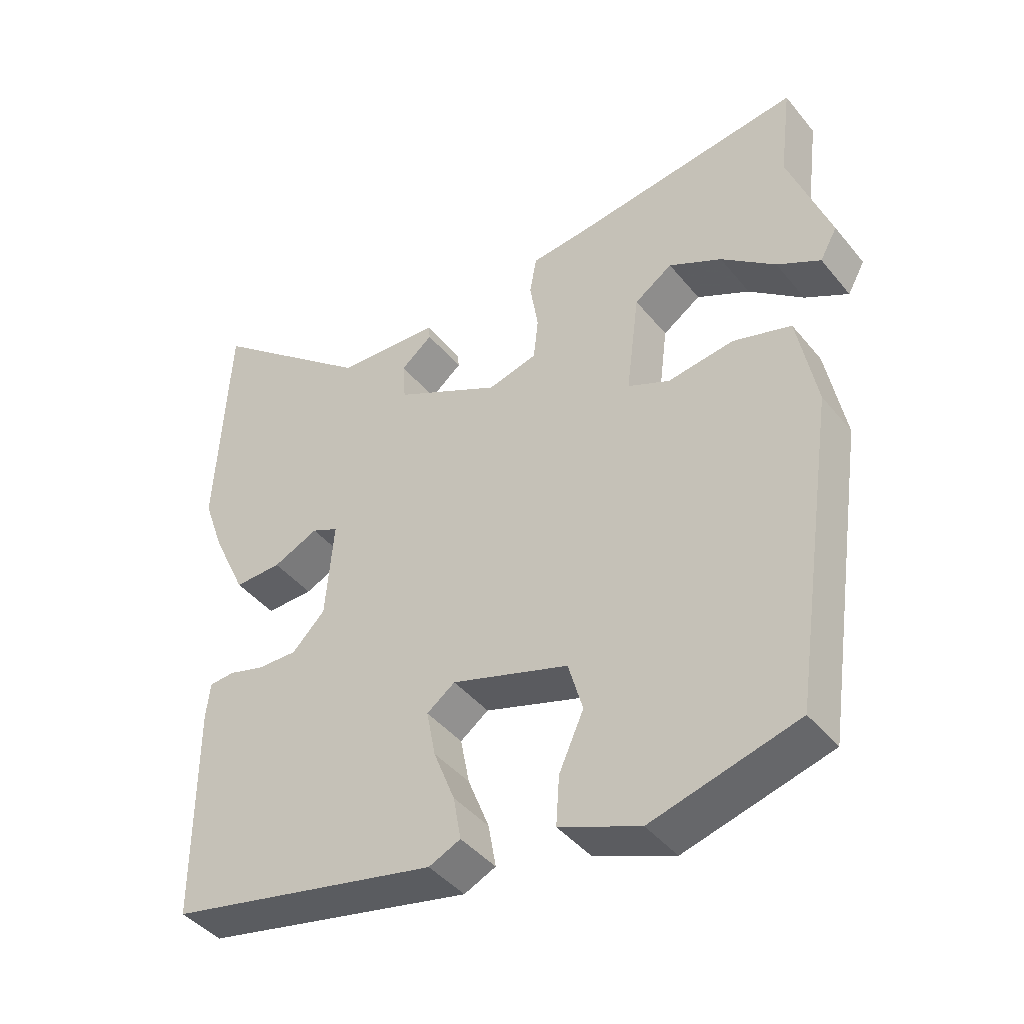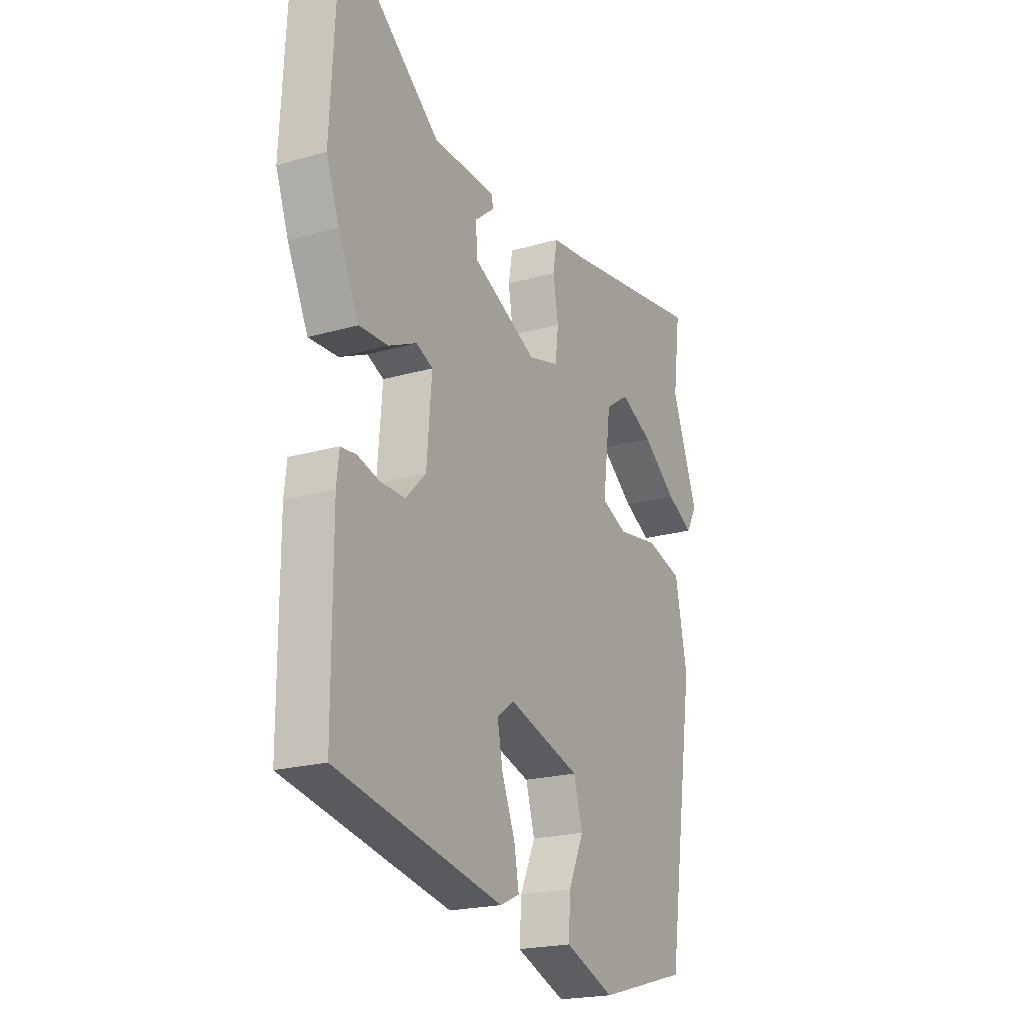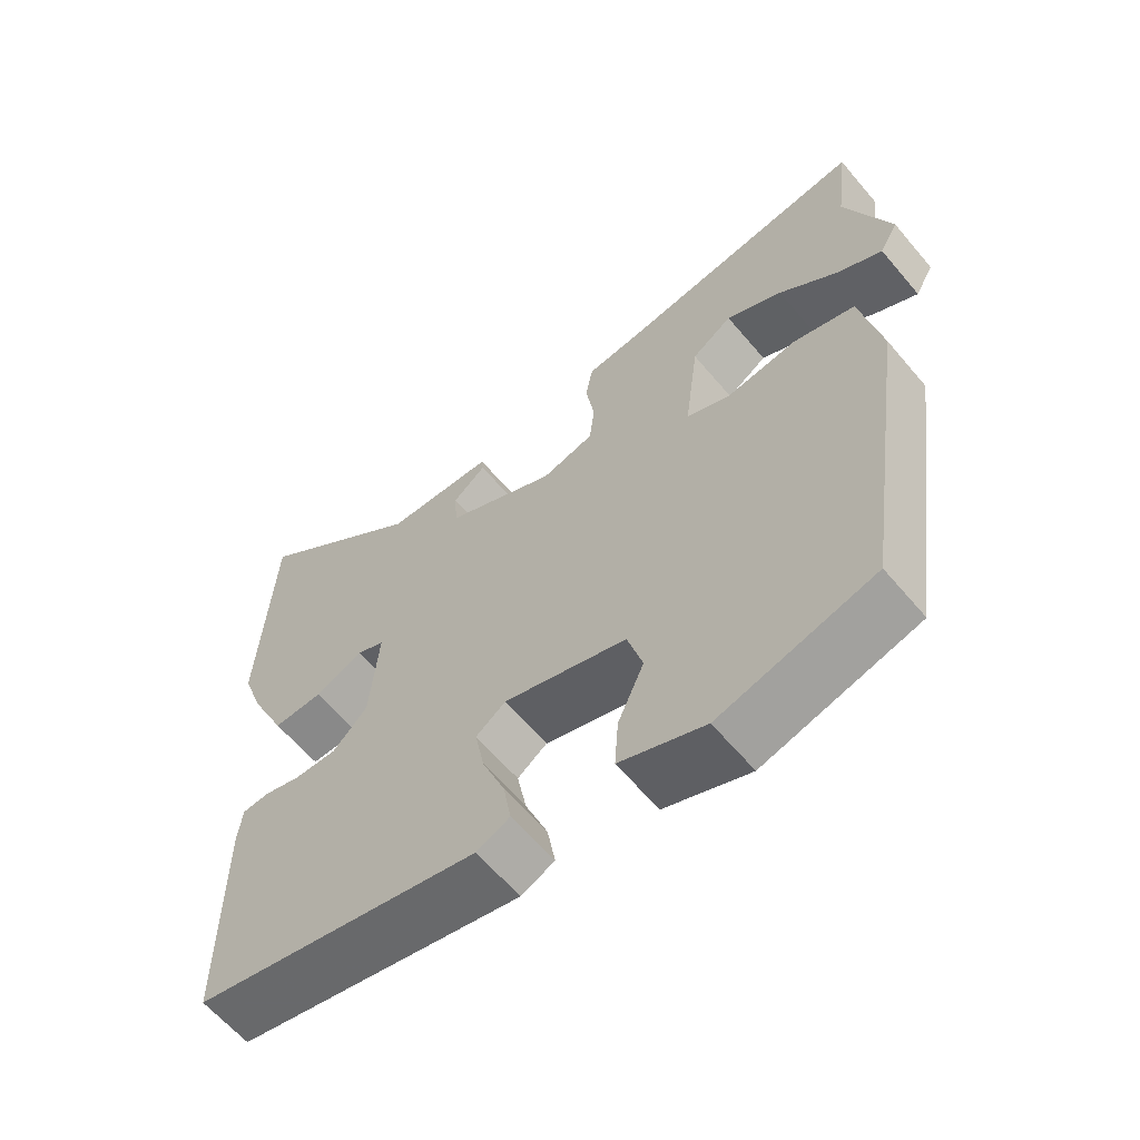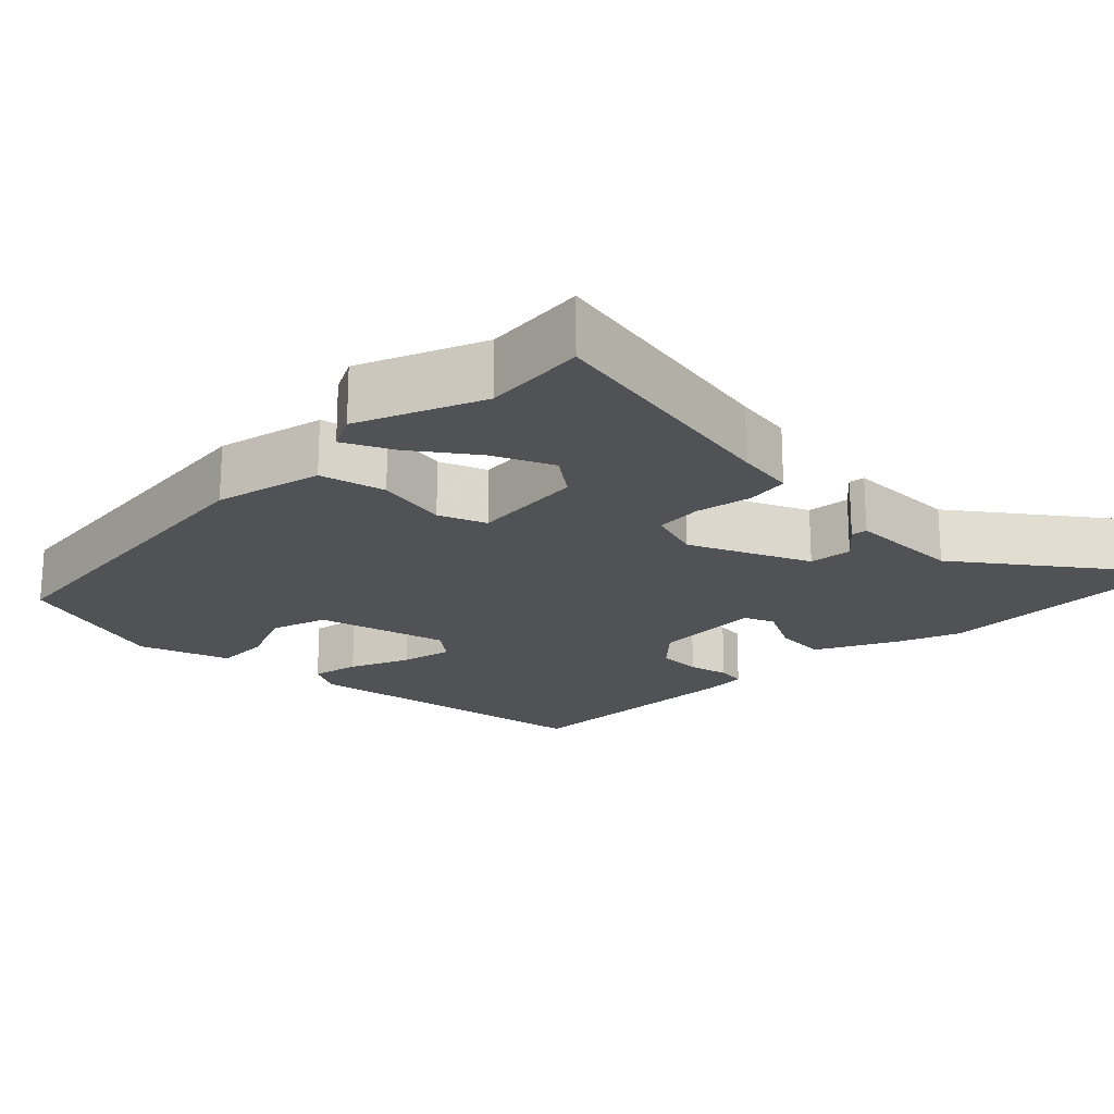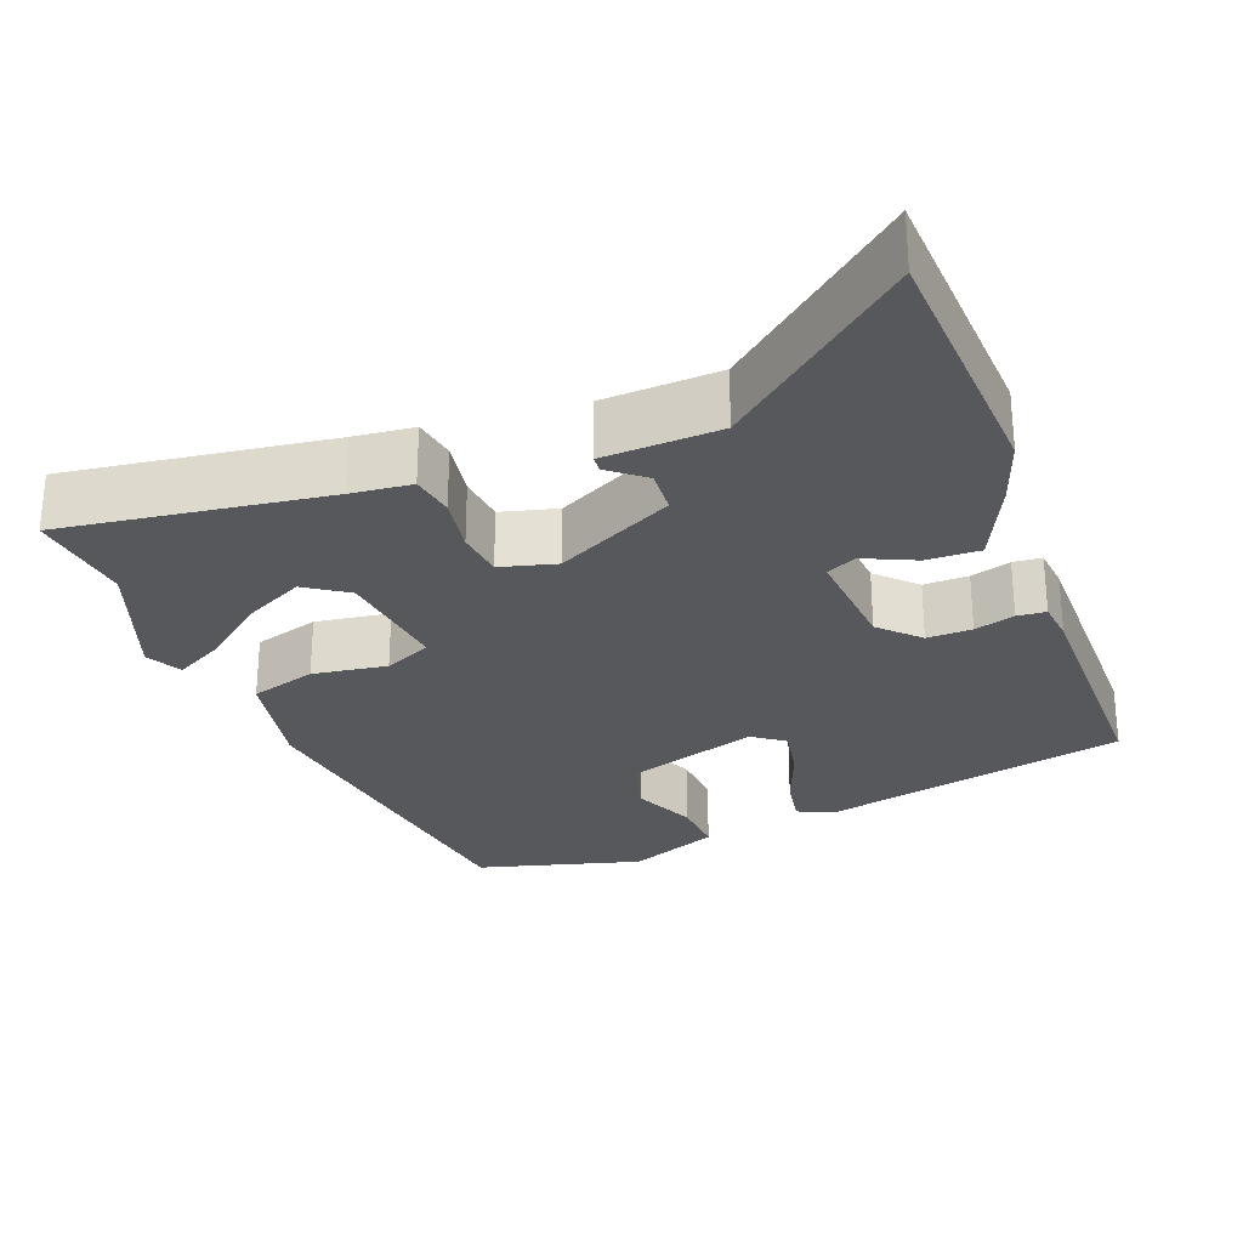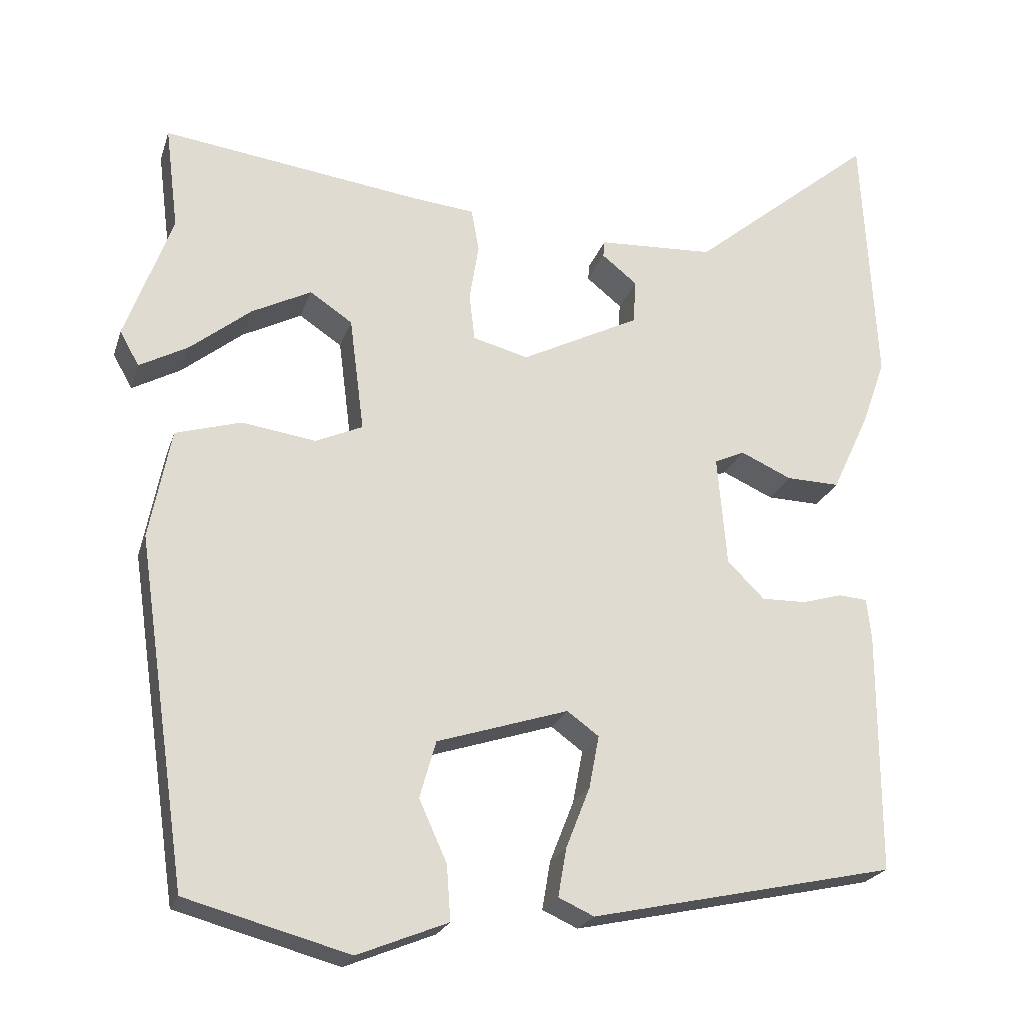
<metadata>
{"format":"obj","ext":"obj","renderer":"f3d","projection":"perspective","resolution":1024,"background":"white","views":[{"elev":-42.7,"azim":-144.2,"up":"+Z"},{"elev":-20.6,"azim":117.8,"up":"+Z"},{"elev":-61.9,"azim":-140.0,"up":"+Z"},{"elev":-20.6,"azim":-47.1,"up":"+Y"},{"elev":-27.9,"azim":20.8,"up":"+Y"},{"elev":-22.5,"azim":-15.7,"up":"+Z"}]}
</metadata>
<code>
v -0.436 0.07 -0.485
v -0.501 0.07 -0.037
v -0.473 0.07 0.106
v -0.388 0.07 0.131
v -0.292 0.07 0.117
v -0.231 0.07 0.144
v -0.25 0.07 0.293
v -0.305 0.07 0.33
v -0.382 0.07 0.291
v -0.461 0.07 0.228
v -0.524 0.07 0.194
v -0.549 0.07 0.239
v -0.488 0.07 0.405
v -0.505 0.07 0.54
v -0.165 0.07 0.493
v -0.087 0.07 0.485
v -0.077 0.07 0.429
v -0.089 0.07 0.355
v -0.082 0.07 0.293
v -0.01 0.07 0.274
v 0.143 0.07 0.351
v 0.147 0.07 0.408
v 0.101 0.07 0.445
v 0.103 0.07 0.466
v 0.253 0.07 0.473
v 0.491 0.07 0.668
v 0.509 0.07 0.329
v 0.479 0.07 0.244
v 0.43 0.07 0.139
v 0.361 0.07 0.141
v 0.295 0.07 0.171
v 0.256 0.07 0.153
v 0.268 0.07 0.01
v 0.316 0.07 -0.038
v 0.374 0.07 -0.037
v 0.426 0.07 -0.022
v 0.463 0.07 -0.025
v 0.469 0.07 -0.079
v 0.469 0.07 -0.393
v 0.075 0.07 -0.478
v 0.029 0.07 -0.457
v 0.04 0.07 -0.394
v 0.071 0.07 -0.315
v 0.084 0.07 -0.247
v 0.043 0.07 -0.217
v -0.127 0.07 -0.271
v -0.148 0.07 -0.345
v -0.112 0.07 -0.425
v -0.107 0.07 -0.496
v -0.224 0.07 -0.543
v -0.436 0 -0.485
v -0.501 0 -0.037
v -0.473 0 0.106
v -0.388 0 0.131
v -0.292 0 0.117
v -0.231 0 0.144
v -0.25 0 0.293
v -0.305 0 0.33
v -0.382 0 0.291
v -0.461 0 0.228
v -0.524 0 0.194
v -0.549 0 0.239
v -0.488 0 0.405
v -0.505 0 0.54
v -0.165 0 0.493
v -0.087 0 0.485
v -0.077 0 0.429
v -0.089 0 0.355
v -0.082 0 0.293
v -0.01 0 0.274
v 0.143 0 0.351
v 0.147 0 0.408
v 0.101 0 0.445
v 0.103 0 0.466
v 0.253 0 0.473
v 0.491 0 0.668
v 0.509 0 0.329
v 0.479 0 0.244
v 0.43 0 0.139
v 0.361 0 0.141
v 0.295 0 0.171
v 0.256 0 0.153
v 0.268 0 0.01
v 0.316 0 -0.038
v 0.374 0 -0.037
v 0.426 0 -0.022
v 0.463 0 -0.025
v 0.469 0 -0.079
v 0.469 0 -0.393
v 0.075 0 -0.478
v 0.029 0 -0.457
v 0.04 0 -0.394
v 0.071 0 -0.315
v 0.084 0 -0.247
v 0.043 0 -0.217
v -0.127 0 -0.271
v -0.148 0 -0.345
v -0.112 0 -0.425
v -0.107 0 -0.496
v -0.224 0 -0.543
f 47 48 49 50
f 46 47 50 1
f 40 41 42 43
f 40 43 44
f 39 40 44
f 38 39 44 45
f 35 36 37 38
f 34 35 38 45
f 28 29 30 31
f 26 27 28 31
f 25 26 31 32
f 22 23 24 25
f 21 22 25 32
f 20 21 32 33
f 15 16 17 18
f 13 14 15 18
f 13 18 19
f 9 10 11 12
f 8 9 12 13
f 2 3 4 5
f 46 1 2 5
f 46 5 6
f 45 46 6 7
f 34 45 7
f 19 20 33 34
f 19 34 7 8
f 8 13 19
f 100 99 98 97
f 51 100 97 96
f 93 92 91 90
f 94 93 90
f 94 90 89
f 95 94 89 88
f 88 87 86 85
f 95 88 85 84
f 81 80 79 78
f 81 78 77 76
f 82 81 76 75
f 75 74 73 72
f 82 75 72 71
f 83 82 71 70
f 68 67 66 65
f 68 65 64 63
f 69 68 63
f 62 61 60 59
f 63 62 59 58
f 55 54 53 52
f 55 52 51 96
f 56 55 96
f 57 56 96 95
f 57 95 84
f 84 83 70 69
f 58 57 84 69
f 69 63 58
f 1 51 52 2
f 2 52 53 3
f 3 53 54 4
f 4 54 55 5
f 5 55 56 6
f 6 56 57 7
f 7 57 58 8
f 8 58 59 9
f 9 59 60 10
f 10 60 61 11
f 11 61 62 12
f 12 62 63 13
f 13 63 64 14
f 14 64 65 15
f 15 65 66 16
f 16 66 67 17
f 17 67 68 18
f 18 68 69 19
f 19 69 70 20
f 20 70 71 21
f 21 71 72 22
f 22 72 73 23
f 23 73 74 24
f 24 74 75 25
f 25 75 76 26
f 26 76 77 27
f 27 77 78 28
f 28 78 79 29
f 29 79 80 30
f 30 80 81 31
f 31 81 82 32
f 32 82 83 33
f 33 83 84 34
f 34 84 85 35
f 35 85 86 36
f 36 86 87 37
f 37 87 88 38
f 38 88 89 39
f 39 89 90 40
f 40 90 91 41
f 41 91 92 42
f 42 92 93 43
f 43 93 94 44
f 44 94 95 45
f 45 95 96 46
f 46 96 97 47
f 47 97 98 48
f 48 98 99 49
f 49 99 100 50
f 50 100 51 1

</code>
